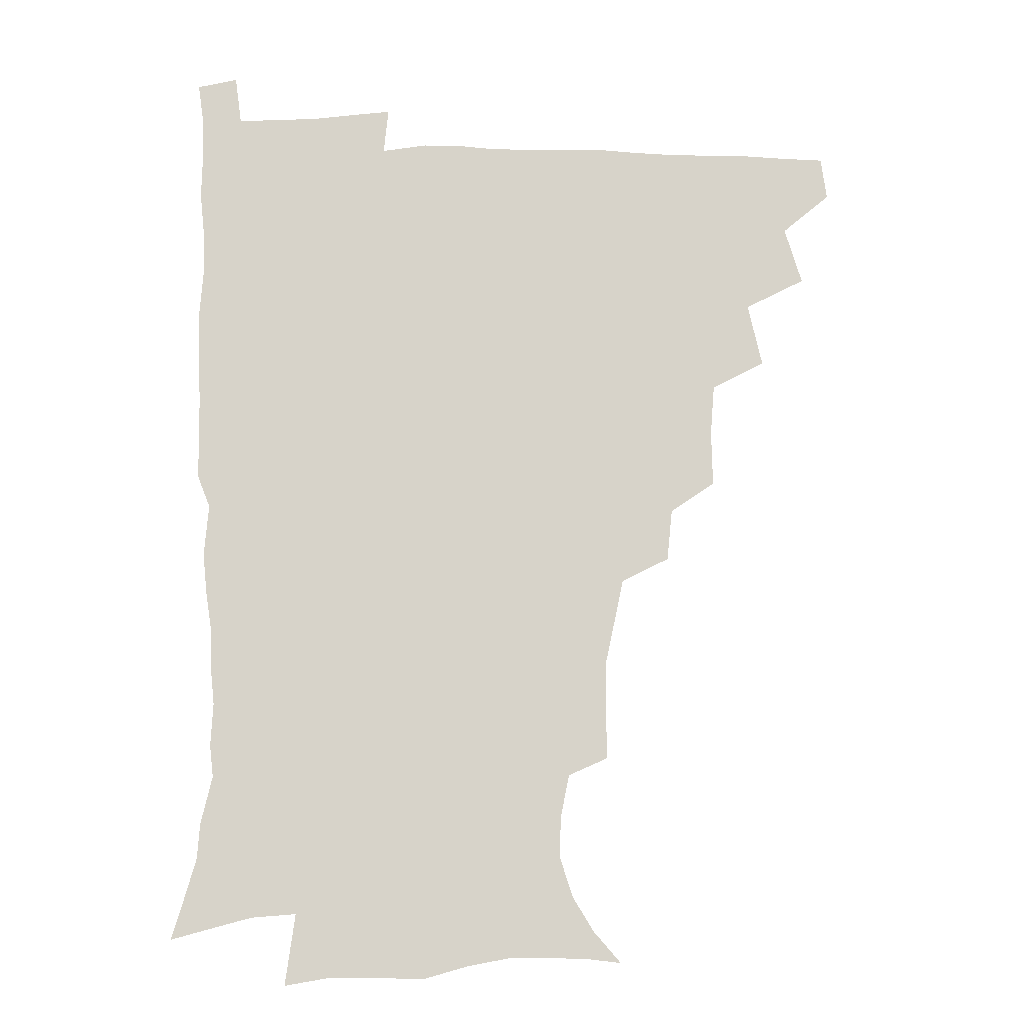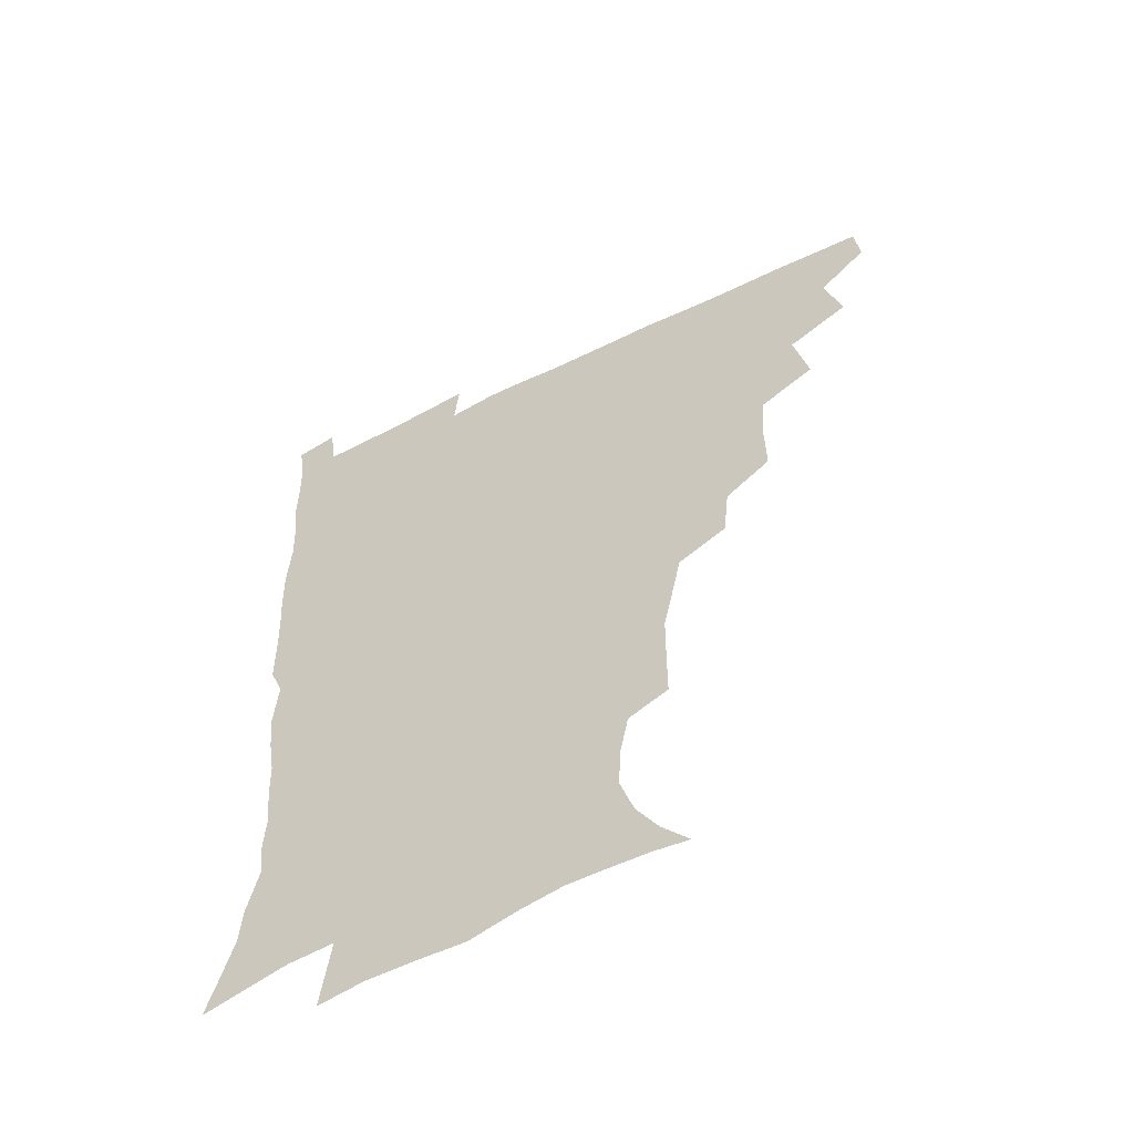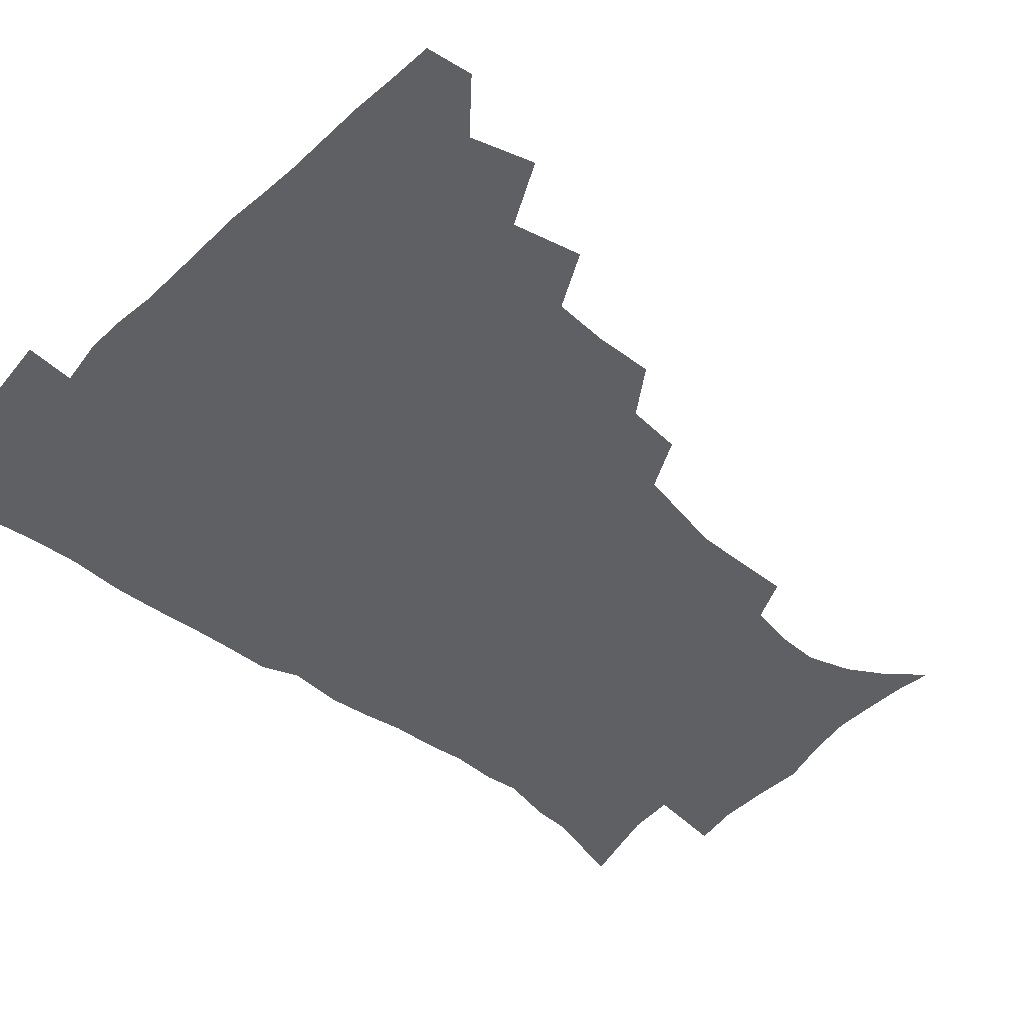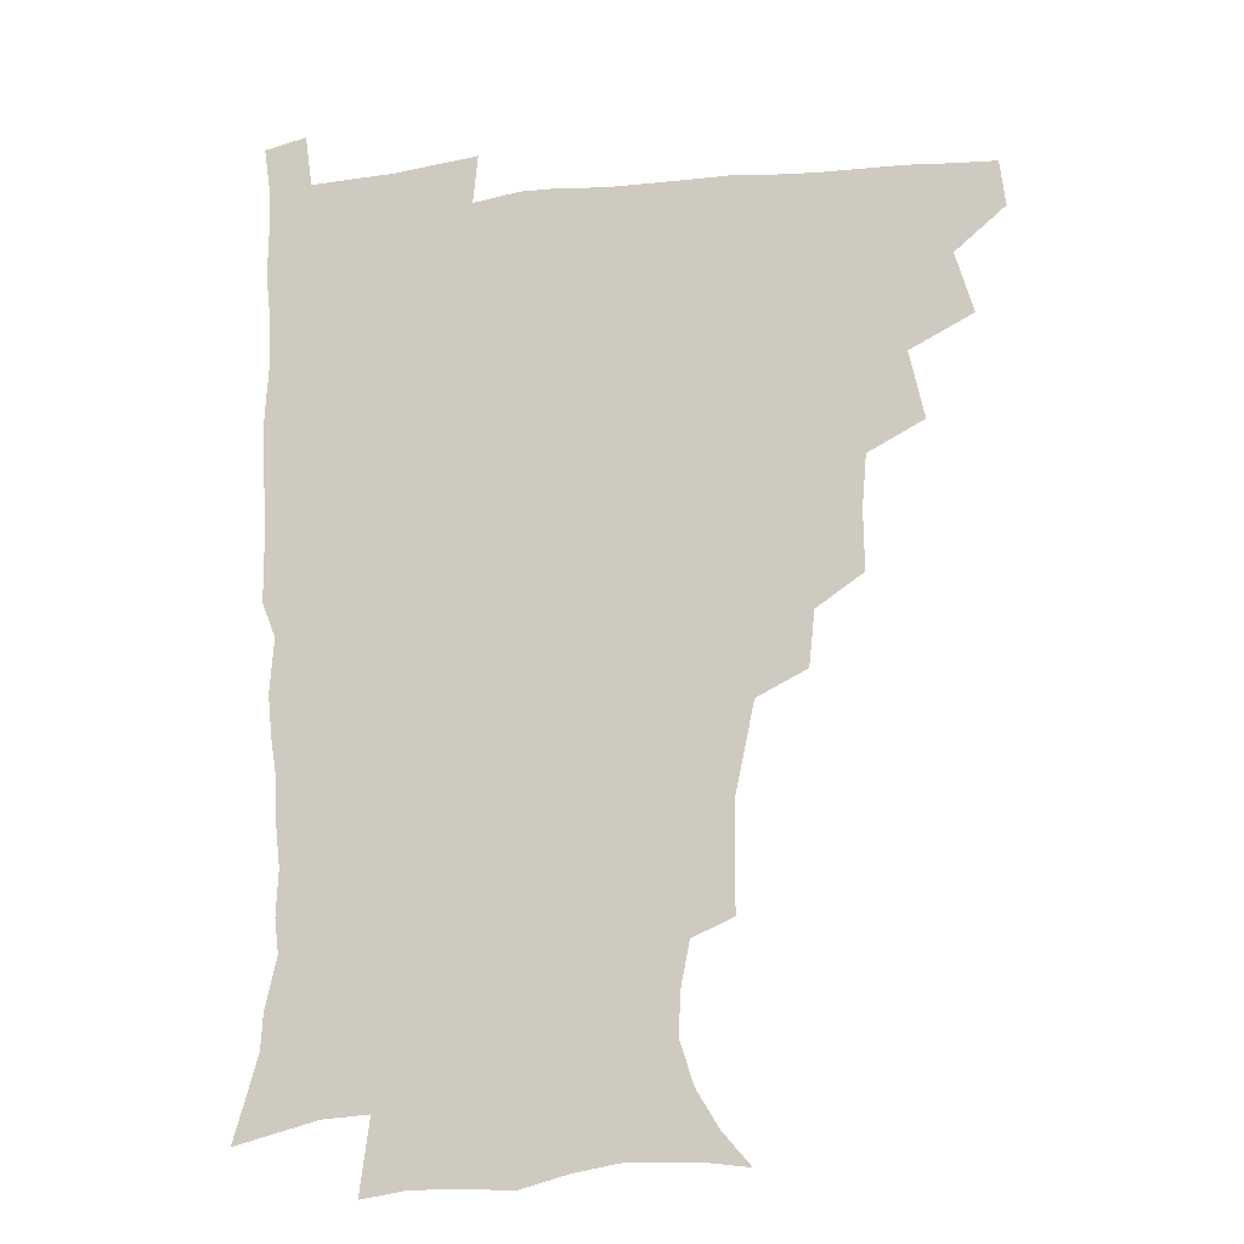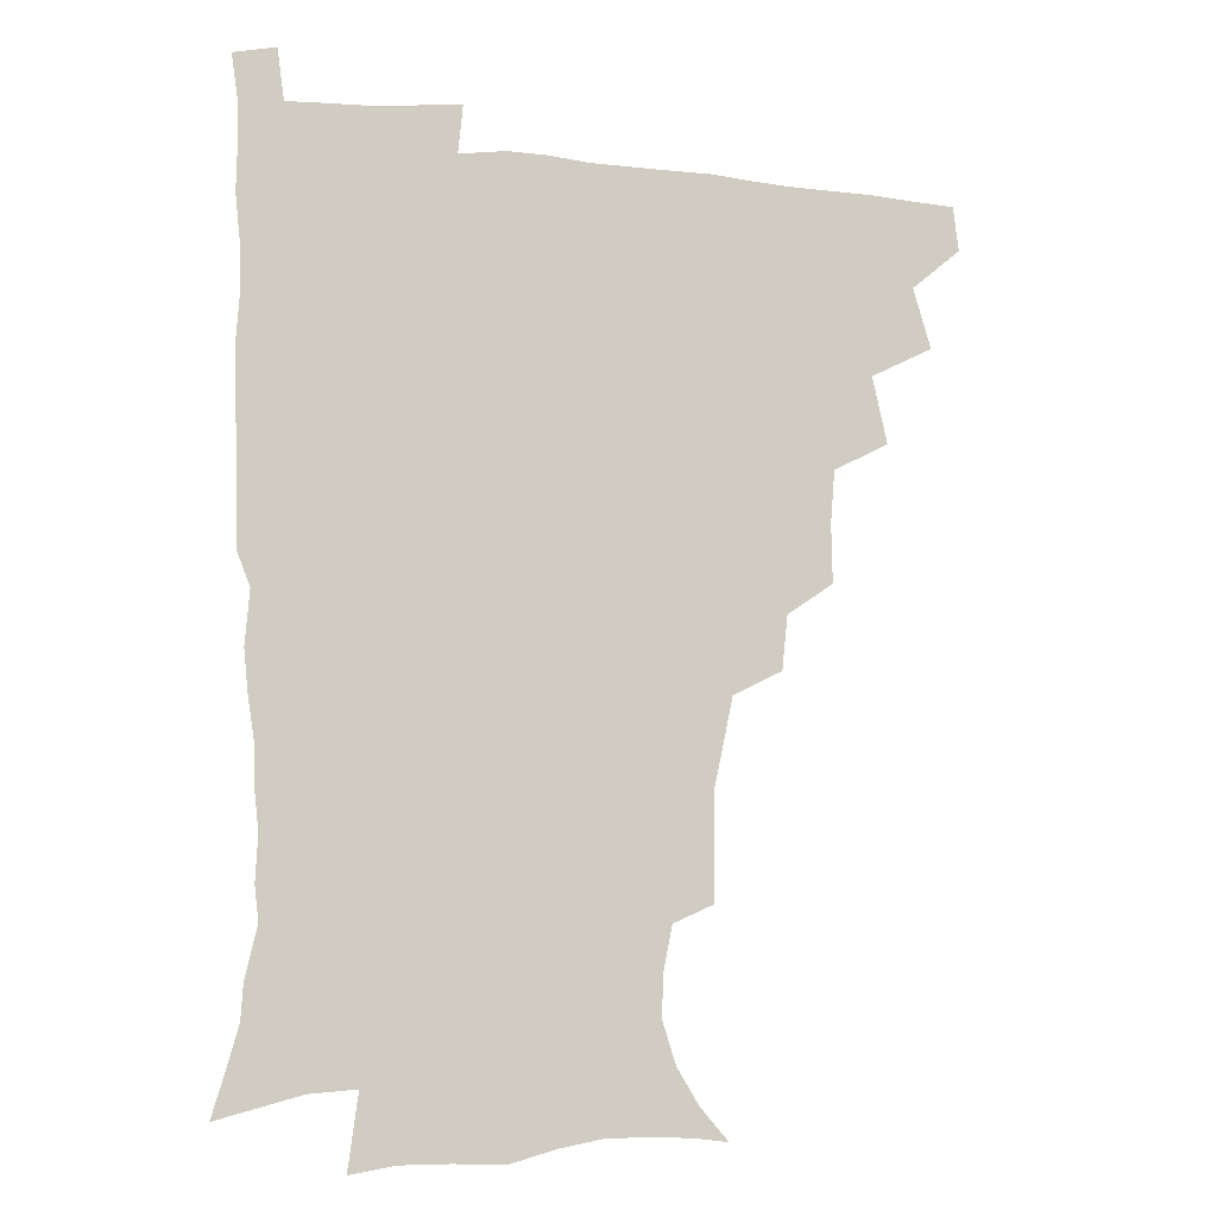
<metadata>
{"format":"obj","ext":"obj","renderer":"f3d","projection":"perspective","resolution":1024,"background":"white","views":[{"elev":-13.4,"azim":178.8,"up":"+Y"},{"elev":-56.9,"azim":-152.6,"up":"+Y"},{"elev":-45.1,"azim":-132.2,"up":"+Z"},{"elev":-14.7,"azim":-167.0,"up":"+Y"},{"elev":-8.7,"azim":163.7,"up":"+Y"}]}
</metadata>
<code>
v 464.7 478.4 0
v 466.7 494.3 0
v 476.1 442.1 0
v 482.4 463.5 0
v 483.2 479.3 0
v 482.1 494.9 0
v 493 407.2 0
v 498.3 430.8 0
v 497.8 447.9 0
v 499.6 465.1 0
v 498.3 480.2 0
v 497.2 495.9 0
v 513.8 357.4 0
v 514.2 378.2 0
v 512.7 396.9 0
v 516.2 419.4 0
v 514.5 434.1 0
v 514.8 450.6 0
v 514.4 465.6 0
v 513.5 480.6 0
v 512.4 496 0
v 532.4 326.8 0
v 530.4 346.1 0
v 530.8 368 0
v 531 388.1 0
v 531.6 406.6 0
v 530.7 421 0
v 530.6 436.8 0
v 530.1 451.6 0
v 529.3 466.3 0
v 528.3 481.2 0
v 527.5 496.2 0
v 557 248.6 0
v 557 267 0
v 556.9 285.7 0
v 553.8 300.2 0
v 550.1 317.9 0
v 548.3 338.8 0
v 546.9 356.6 0
v 545.5 372.7 0
v 544.5 388.2 0
v 545.3 406.6 0
v 546.1 423.5 0
v 546 438.3 0
v 545.1 452.5 0
v 544 467 0
v 543 481.8 0
v 542 496.9 0
v 552.5 171.7 0
v 562.5 183.2 0
v 570.4 196.1 0
v 575.2 211.2 0
v 574.7 226.1 0
v 571.5 242 0
v 571.1 262.6 0
v 569.9 278.9 0
v 568.1 294.3 0
v 565.9 310.7 0
v 563.7 327.2 0
v 562.6 345.5 0
v 561.4 361.5 0
v 561.5 379.1 0
v 561.2 394.8 0
v 561.1 410.3 0
v 560.9 425.1 0
v 560.5 439 0
v 560.5 453 0
v 559.2 467.2 0
v 557.7 482.3 0
v 556.4 498.1 0
v 565.5 173.2 0
v 576.1 186.8 0
v 583.7 203.9 0
v 585.5 219.1 0
v 585.2 236.5 0
v 583.3 251.3 0
v 583.1 270.2 0
v 582.2 287.3 0
v 580.7 302.6 0
v 579.1 318.3 0
v 577.5 333.5 0
v 576.4 349.6 0
v 575.9 365.8 0
v 575.4 381.2 0
v 575.6 397.3 0
v 575.5 412 0
v 575 425.7 0
v 575 439.7 0
v 574.9 453.4 0
v 573.8 467.4 0
v 572.5 482.4 0
v 571.1 498 0
v 578.5 173.4 0
v 588.9 189 0
v 595.8 209.2 0
v 597.1 226.5 0
v 596.4 242.5 0
v 595.7 258.7 0
v 595 274.1 0
v 593.9 290.5 0
v 593 307.1 0
v 591.7 321 0
v 590.8 337.5 0
v 589.9 352 0
v 589.6 368 0
v 589.3 382.6 0
v 589.3 398.1 0
v 589.3 412.8 0
v 589.3 427 0
v 589 440.1 0
v 588.7 453.8 0
v 588.3 467.6 0
v 587.4 482 0
v 585.8 498 0
v 593.9 173.5 0
v 604.3 194.4 0
v 608 213.2 0
v 608.5 229.1 0
v 607.8 244.7 0
v 607.2 259.8 0
v 606.9 278.8 0
v 606.1 293.4 0
v 605.2 308 0
v 604.6 324.9 0
v 603.8 338.2 0
v 603.1 352.6 0
v 602.9 368.5 0
v 603 384.2 0
v 602.9 398.9 0
v 603.2 413.6 0
v 603 426.4 0
v 602.9 440.2 0
v 603 454.1 0
v 602.6 467.7 0
v 602.1 481.7 0
v 600.3 498.1 0
v 610 170.4 0
v 617.6 195.1 0
v 619.8 214.4 0
v 620.4 232.5 0
v 619.7 246.3 0
v 619.4 264.5 0
v 618.9 279.5 0
v 618.3 294.8 0
v 617.8 310.6 0
v 617.3 325.1 0
v 616.9 340.1 0
v 616.6 355 0
v 616.6 370.8 0
v 616.5 384.6 0
v 616.4 397.7 0
v 616.8 414.3 0
v 617 427.1 0
v 617.3 440.9 0
v 617.1 454.5 0
v 616.5 468.3 0
v 616.3 482.2 0
v 614.5 499.3 0
v 626.7 165.6 0
v 631.1 194.7 0
v 632.1 216.3 0
v 632.2 233.6 0
v 632.1 249.2 0
v 631.7 263.2 0
v 631.1 278.8 0
v 630.6 294.1 0
v 630.1 310.3 0
v 630 326.6 0
v 629.8 340.4 0
v 629.7 355.7 0
v 629.7 370.3 0
v 629.8 385.2 0
v 630 399.3 0
v 630.2 413.7 0
v 630.7 426.5 0
v 631.2 441.8 0
v 631.3 454.7 0
v 631.4 468.3 0
v 630.7 482.8 0
v 628.9 499.5 0
v 644.8 166.2 0
v 645.2 195.2 0
v 645 213 0
v 644 232.9 0
v 644.2 248.6 0
v 643.8 263.1 0
v 643.2 279.3 0
v 643 294.6 0
v 642.7 309.1 0
v 642.5 325.9 0
v 642.7 339.6 0
v 642.6 355.5 0
v 643 369.4 0
v 643 384.9 0
v 643.2 398.9 0
v 643.4 413.5 0
v 644.4 426 0
v 644.7 441 0
v 645.2 454.7 0
v 645.5 468.4 0
v 645.9 482.3 0
v 645.8 496.9 0
v 644.1 514.2 0
v 662.1 166 0
v 659.5 193.4 0
v 657.7 213.3 0
v 657.8 227.3 0
v 655.8 247.8 0
v 655.6 263.7 0
v 655.2 279.3 0
v 655 295.1 0
v 655.3 308 0
v 655 324.7 0
v 655.6 338.4 0
v 656.4 352 0
v 656.1 368.2 0
v 656.2 383.6 0
v 656.7 397.6 0
v 657 411.9 0
v 657.9 425.8 0
v 658.2 441.2 0
v 659 454.5 0
v 659.6 468.1 0
v 660.2 482 0
v 660.3 496.4 0
v 659.1 512.5 0
v 678.3 163.2 0
v 674.7 189.6 0
v 671.5 210 0
v 669.9 227.3 0
v 668.1 245.5 0
v 667.2 262.5 0
v 666.7 279 0
v 666.9 293.6 0
v 667.4 307.5 0
v 667.4 322.9 0
v 668.9 335.6 0
v 669.1 350.9 0
v 669.5 365.8 0
v 669.4 381.7 0
v 669.9 396.2 0
v 669.8 411.9 0
v 671.6 424.7 0
v 672 439.8 0
v 672.9 453.8 0
v 673.7 467.6 0
v 674.5 481.7 0
v 675 495.6 0
v 674.7 510.7 0
v 691.2 188.3 0
v 685.4 207.5 0
v 682 226.3 0
v 681.1 241.1 0
v 680.4 256.6 0
v 680.1 272.4 0
v 679.7 288.4 0
v 679.8 303.8 0
v 681 317.5 0
v 682.4 331.1 0
v 682.3 347.4 0
v 682.7 362.8 0
v 683.6 377.5 0
v 684.1 392.6 0
v 685.4 406.9 0
v 685.4 422.7 0
v 686.5 437.1 0
v 686.6 453 0
v 687.6 467.2 0
v 688.4 481.3 0
v 689.2 495.5 0
v 689.5 510.1 0
v 707.1 184 0
v 700.3 202.7 0
v 697.4 218.2 0
v 694.1 235.9 0
v 693.3 250.5 0
v 693 265.9 0
v 693.3 280.5 0
v 693.2 296.7 0
v 694.6 310.7 0
v 695.9 325.2 0
v 695.8 341.8 0
v 696.2 357.6 0
v 698.1 371.7 0
v 699.6 386.2 0
v 699.9 402.2 0
v 699.1 419.7 0
v 700.9 434 0
v 701.8 449.4 0
v 702.1 465.4 0
v 702.9 480.3 0
v 703.8 494.9 0
v 704.4 509.4 0
v 706.9 527.7 0
v 721.3 180.1 0
v 716.9 194.8 0
v 712.4 210.3 0
v 711.6 223 0
v 707.4 241.2 0
v 708.8 253.1 0
v 708 269.2 0
v 709.5 283.1 0
v 710 298.7 0
v 712.2 312.7 0
v 713.7 327.9 0
v 712.1 347.1 0
v 717 359.5 0
v 717 376.2 0
v 717.4 392.6 0
v 718.4 408.8 0
v 718.7 425.4 0
v 717.4 444.7 0
v 718 461.5 0
v 719.7 477.1 0
v 719.3 493.8 0
v 719.8 509.1 0
v 722 524.3 0
f 4 5 1
f 1 5 2
f 5 6 2
f 8 9 3
f 3 9 4
f 9 10 4
f 4 10 5
f 10 11 5
f 5 11 6
f 11 12 6
f 15 16 7
f 7 16 8
f 16 17 8
f 8 17 9
f 17 18 9
f 9 18 10
f 18 19 10
f 10 19 11
f 19 20 11
f 11 20 12
f 20 21 12
f 23 24 13
f 13 24 14
f 24 25 14
f 14 25 15
f 25 26 15
f 15 26 16
f 26 27 16
f 16 27 17
f 27 28 17
f 17 28 18
f 28 29 18
f 18 29 19
f 29 30 19
f 19 30 20
f 30 31 20
f 20 31 21
f 31 32 21
f 37 38 22
f 22 38 23
f 38 39 23
f 23 39 24
f 39 40 24
f 24 40 25
f 40 41 25
f 25 41 26
f 41 42 26
f 26 42 27
f 42 43 27
f 27 43 28
f 43 44 28
f 28 44 29
f 44 45 29
f 29 45 30
f 45 46 30
f 30 46 31
f 46 47 31
f 31 47 32
f 47 48 32
f 54 55 33
f 33 55 34
f 55 56 34
f 34 56 35
f 56 57 35
f 35 57 36
f 57 58 36
f 36 58 37
f 58 59 37
f 37 59 38
f 59 60 38
f 38 60 39
f 60 61 39
f 39 61 40
f 61 62 40
f 40 62 41
f 62 63 41
f 41 63 42
f 63 64 42
f 42 64 43
f 64 65 43
f 43 65 44
f 65 66 44
f 44 66 45
f 66 67 45
f 45 67 46
f 67 68 46
f 46 68 47
f 68 69 47
f 47 69 48
f 69 70 48
f 49 71 50
f 71 72 50
f 50 72 51
f 72 73 51
f 51 73 52
f 73 74 52
f 52 74 53
f 74 75 53
f 53 75 54
f 75 76 54
f 54 76 55
f 76 77 55
f 55 77 56
f 77 78 56
f 56 78 57
f 78 79 57
f 57 79 58
f 79 80 58
f 58 80 59
f 80 81 59
f 59 81 60
f 81 82 60
f 60 82 61
f 82 83 61
f 61 83 62
f 83 84 62
f 62 84 63
f 84 85 63
f 63 85 64
f 85 86 64
f 64 86 65
f 86 87 65
f 65 87 66
f 87 88 66
f 66 88 67
f 88 89 67
f 67 89 68
f 89 90 68
f 68 90 69
f 90 91 69
f 69 91 70
f 91 92 70
f 71 93 72
f 93 94 72
f 72 94 73
f 94 95 73
f 73 95 74
f 95 96 74
f 74 96 75
f 96 97 75
f 75 97 76
f 97 98 76
f 76 98 77
f 98 99 77
f 77 99 78
f 99 100 78
f 78 100 79
f 100 101 79
f 79 101 80
f 101 102 80
f 80 102 81
f 102 103 81
f 81 103 82
f 103 104 82
f 82 104 83
f 104 105 83
f 83 105 84
f 105 106 84
f 84 106 85
f 106 107 85
f 85 107 86
f 107 108 86
f 86 108 87
f 108 109 87
f 87 109 88
f 109 110 88
f 88 110 89
f 110 111 89
f 89 111 90
f 111 112 90
f 90 112 91
f 112 113 91
f 91 113 92
f 113 114 92
f 93 115 94
f 115 116 94
f 94 116 95
f 116 117 95
f 95 117 96
f 117 118 96
f 96 118 97
f 118 119 97
f 97 119 98
f 119 120 98
f 98 120 99
f 120 121 99
f 99 121 100
f 121 122 100
f 100 122 101
f 122 123 101
f 101 123 102
f 123 124 102
f 102 124 103
f 124 125 103
f 103 125 104
f 125 126 104
f 104 126 105
f 126 127 105
f 105 127 106
f 127 128 106
f 106 128 107
f 128 129 107
f 107 129 108
f 129 130 108
f 108 130 109
f 130 131 109
f 109 131 110
f 131 132 110
f 110 132 111
f 132 133 111
f 111 133 112
f 133 134 112
f 112 134 113
f 134 135 113
f 113 135 114
f 135 136 114
f 115 137 116
f 137 138 116
f 116 138 117
f 138 139 117
f 117 139 118
f 139 140 118
f 118 140 119
f 140 141 119
f 119 141 120
f 141 142 120
f 120 142 121
f 142 143 121
f 121 143 122
f 143 144 122
f 122 144 123
f 144 145 123
f 123 145 124
f 145 146 124
f 124 146 125
f 146 147 125
f 125 147 126
f 147 148 126
f 126 148 127
f 148 149 127
f 127 149 128
f 149 150 128
f 128 150 129
f 150 151 129
f 129 151 130
f 151 152 130
f 130 152 131
f 152 153 131
f 131 153 132
f 153 154 132
f 132 154 133
f 154 155 133
f 133 155 134
f 155 156 134
f 134 156 135
f 156 157 135
f 135 157 136
f 157 158 136
f 137 159 138
f 159 160 138
f 138 160 139
f 160 161 139
f 139 161 140
f 161 162 140
f 140 162 141
f 162 163 141
f 141 163 142
f 163 164 142
f 142 164 143
f 164 165 143
f 143 165 144
f 165 166 144
f 144 166 145
f 166 167 145
f 145 167 146
f 167 168 146
f 146 168 147
f 168 169 147
f 147 169 148
f 169 170 148
f 148 170 149
f 170 171 149
f 149 171 150
f 171 172 150
f 150 172 151
f 172 173 151
f 151 173 152
f 173 174 152
f 152 174 153
f 174 175 153
f 153 175 154
f 175 176 154
f 154 176 155
f 176 177 155
f 155 177 156
f 177 178 156
f 156 178 157
f 178 179 157
f 157 179 158
f 179 180 158
f 159 181 160
f 181 182 160
f 160 182 161
f 182 183 161
f 161 183 162
f 183 184 162
f 162 184 163
f 184 185 163
f 163 185 164
f 185 186 164
f 164 186 165
f 186 187 165
f 165 187 166
f 187 188 166
f 166 188 167
f 188 189 167
f 167 189 168
f 189 190 168
f 168 190 169
f 190 191 169
f 169 191 170
f 191 192 170
f 170 192 171
f 192 193 171
f 171 193 172
f 193 194 172
f 172 194 173
f 194 195 173
f 173 195 174
f 195 196 174
f 174 196 175
f 196 197 175
f 175 197 176
f 197 198 176
f 176 198 177
f 198 199 177
f 177 199 178
f 199 200 178
f 178 200 179
f 200 201 179
f 179 201 180
f 201 202 180
f 181 204 182
f 204 205 182
f 182 205 183
f 205 206 183
f 183 206 184
f 206 207 184
f 184 207 185
f 207 208 185
f 185 208 186
f 208 209 186
f 186 209 187
f 209 210 187
f 187 210 188
f 210 211 188
f 188 211 189
f 211 212 189
f 189 212 190
f 212 213 190
f 190 213 191
f 213 214 191
f 191 214 192
f 214 215 192
f 192 215 193
f 215 216 193
f 193 216 194
f 216 217 194
f 194 217 195
f 217 218 195
f 195 218 196
f 218 219 196
f 196 219 197
f 219 220 197
f 197 220 198
f 220 221 198
f 198 221 199
f 221 222 199
f 199 222 200
f 222 223 200
f 200 223 201
f 223 224 201
f 201 224 202
f 224 225 202
f 202 225 203
f 225 226 203
f 204 227 205
f 227 228 205
f 205 228 206
f 228 229 206
f 206 229 207
f 229 230 207
f 207 230 208
f 230 231 208
f 208 231 209
f 231 232 209
f 209 232 210
f 232 233 210
f 210 233 211
f 233 234 211
f 211 234 212
f 234 235 212
f 212 235 213
f 235 236 213
f 213 236 214
f 236 237 214
f 214 237 215
f 237 238 215
f 215 238 216
f 238 239 216
f 216 239 217
f 239 240 217
f 217 240 218
f 240 241 218
f 218 241 219
f 241 242 219
f 219 242 220
f 242 243 220
f 220 243 221
f 243 244 221
f 221 244 222
f 244 245 222
f 222 245 223
f 245 246 223
f 223 246 224
f 246 247 224
f 224 247 225
f 247 248 225
f 225 248 226
f 248 249 226
f 228 250 229
f 250 251 229
f 229 251 230
f 251 252 230
f 230 252 231
f 252 253 231
f 231 253 232
f 253 254 232
f 232 254 233
f 254 255 233
f 233 255 234
f 255 256 234
f 234 256 235
f 256 257 235
f 235 257 236
f 257 258 236
f 236 258 237
f 258 259 237
f 237 259 238
f 259 260 238
f 238 260 239
f 260 261 239
f 239 261 240
f 261 262 240
f 240 262 241
f 262 263 241
f 241 263 242
f 263 264 242
f 242 264 243
f 264 265 243
f 243 265 244
f 265 266 244
f 244 266 245
f 266 267 245
f 245 267 246
f 267 268 246
f 246 268 247
f 268 269 247
f 247 269 248
f 269 270 248
f 248 270 249
f 270 271 249
f 250 272 251
f 272 273 251
f 251 273 252
f 273 274 252
f 252 274 253
f 274 275 253
f 253 275 254
f 275 276 254
f 254 276 255
f 276 277 255
f 255 277 256
f 277 278 256
f 256 278 257
f 278 279 257
f 257 279 258
f 279 280 258
f 258 280 259
f 280 281 259
f 259 281 260
f 281 282 260
f 260 282 261
f 282 283 261
f 261 283 262
f 283 284 262
f 262 284 263
f 284 285 263
f 263 285 264
f 285 286 264
f 264 286 265
f 286 287 265
f 265 287 266
f 287 288 266
f 266 288 267
f 288 289 267
f 267 289 268
f 289 290 268
f 268 290 269
f 290 291 269
f 269 291 270
f 291 292 270
f 270 292 271
f 292 293 271
f 272 295 273
f 295 296 273
f 273 296 274
f 296 297 274
f 274 297 275
f 297 298 275
f 275 298 276
f 298 299 276
f 276 299 277
f 299 300 277
f 277 300 278
f 300 301 278
f 278 301 279
f 301 302 279
f 279 302 280
f 302 303 280
f 280 303 281
f 303 304 281
f 281 304 282
f 304 305 282
f 282 305 283
f 305 306 283
f 283 306 284
f 306 307 284
f 284 307 285
f 307 308 285
f 285 308 286
f 308 309 286
f 286 309 287
f 309 310 287
f 287 310 288
f 310 311 288
f 288 311 289
f 311 312 289
f 289 312 290
f 312 313 290
f 290 313 291
f 313 314 291
f 291 314 292
f 314 315 292
f 292 315 293
f 315 316 293
f 293 316 294
f 316 317 294

</code>
